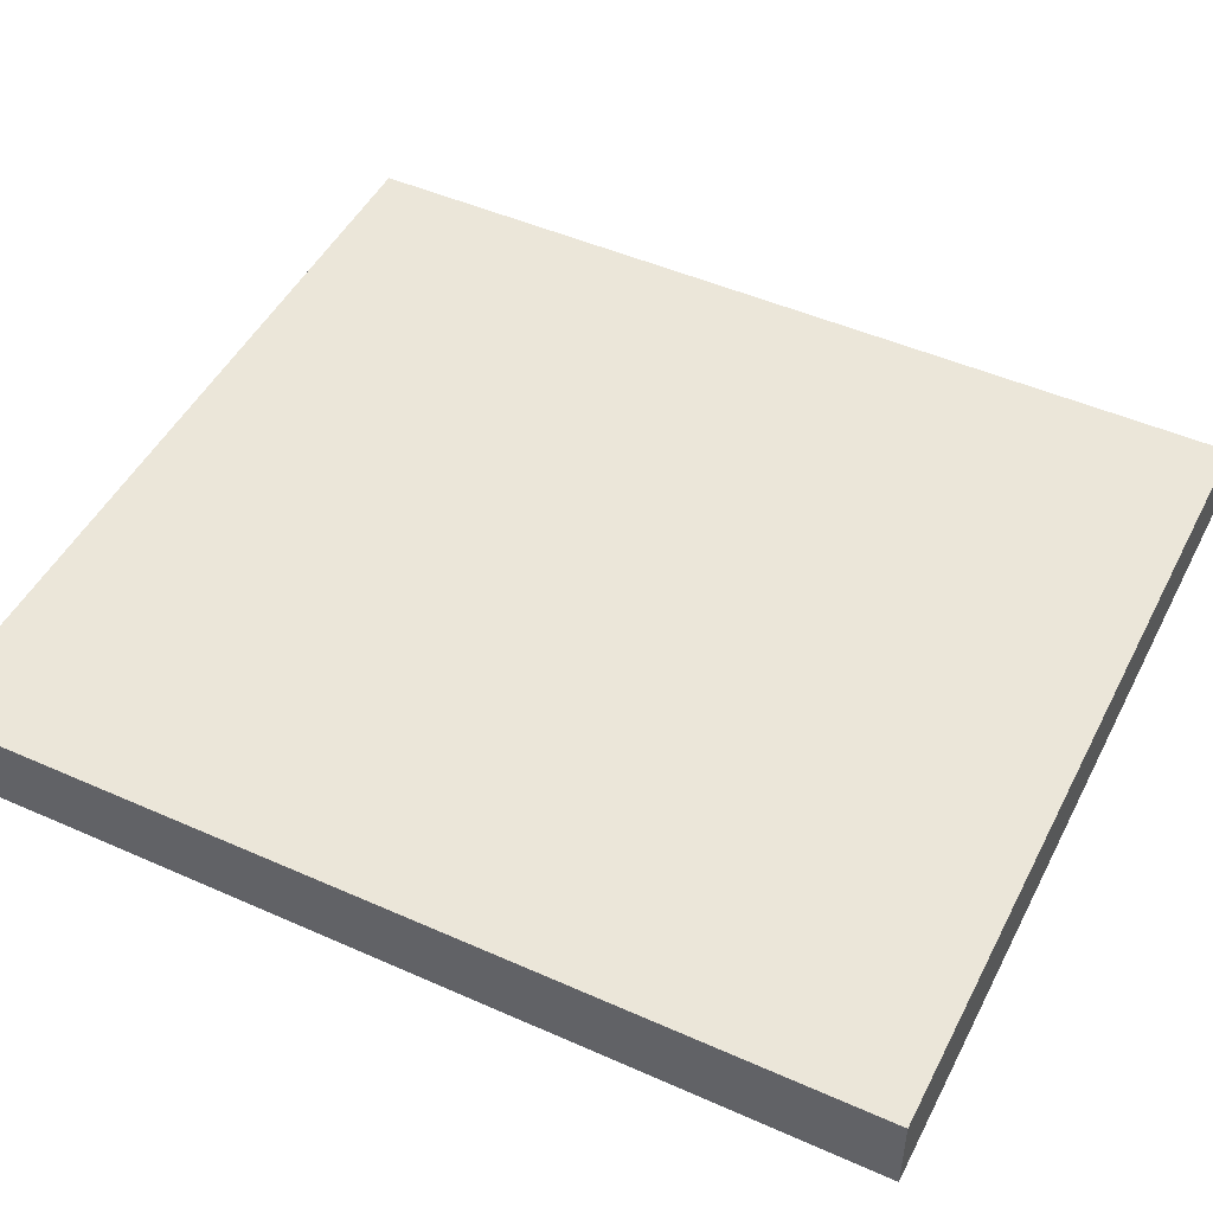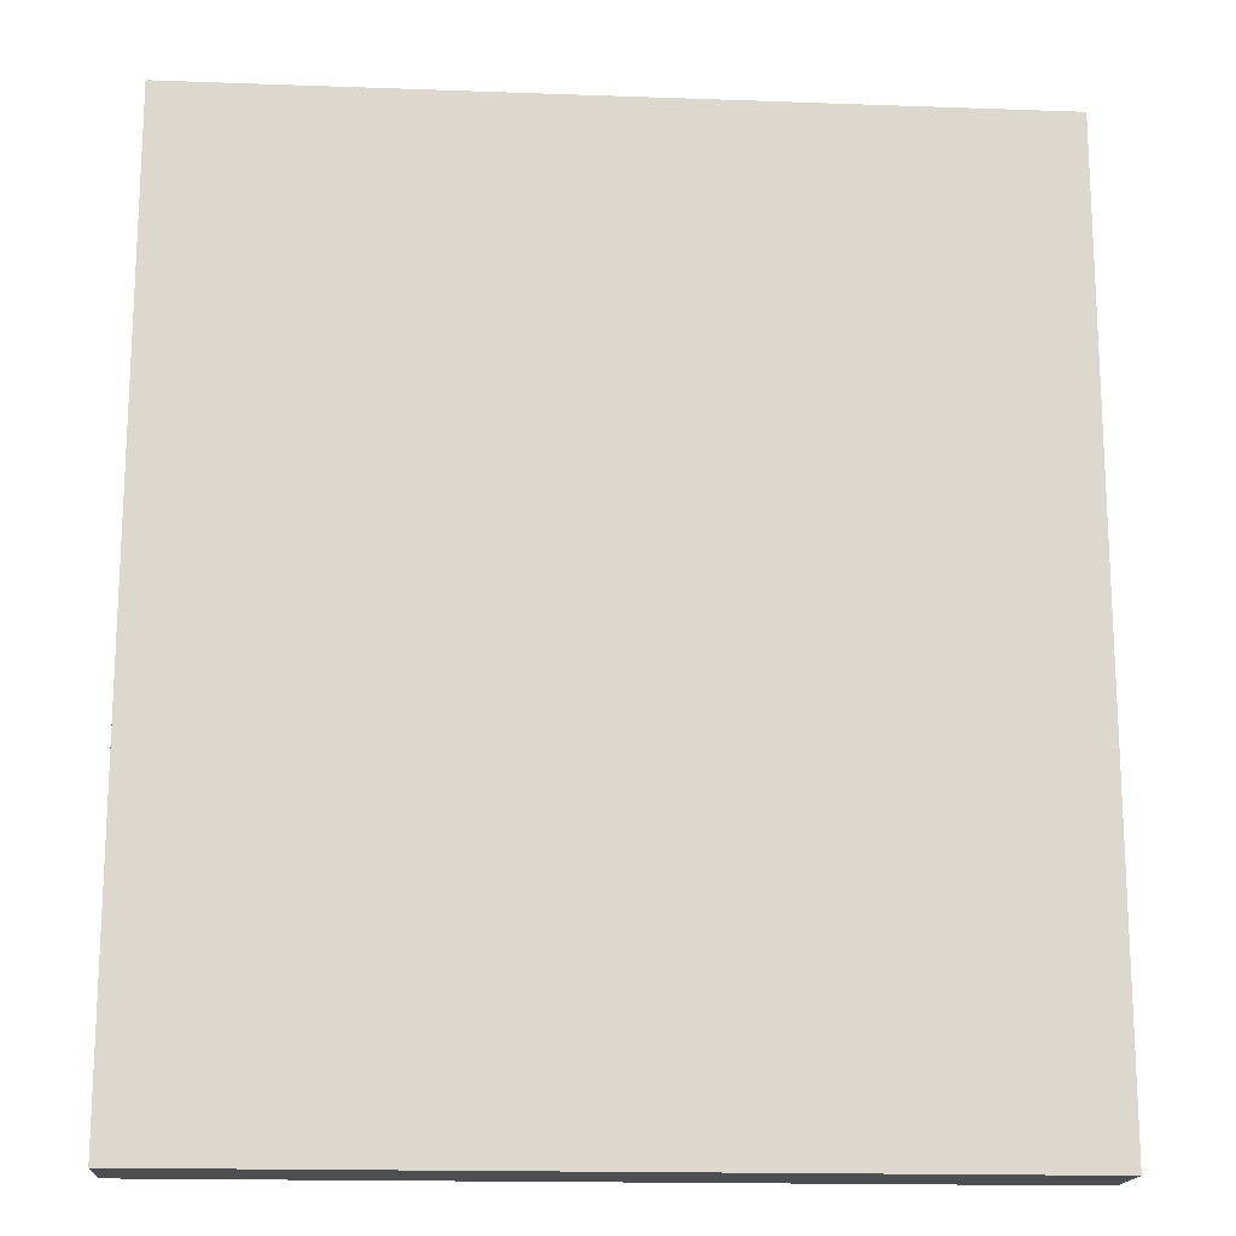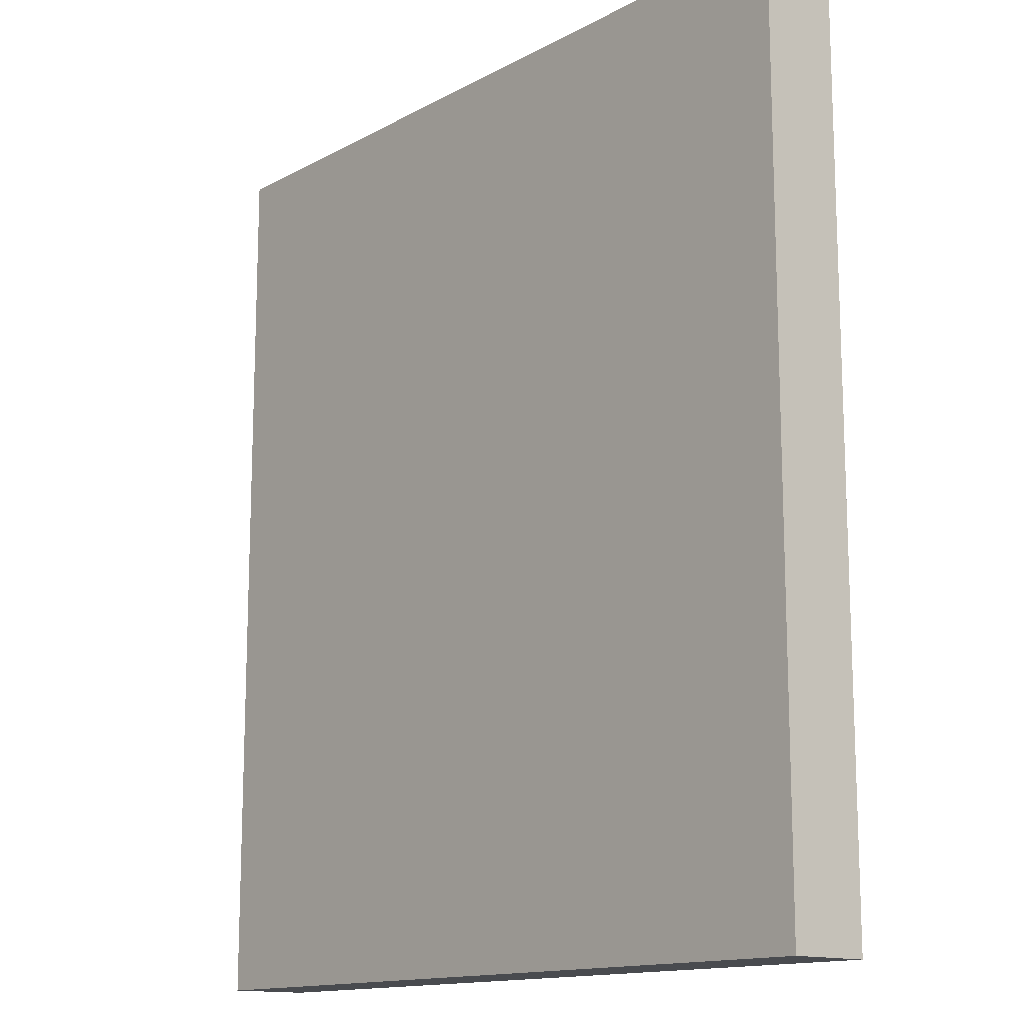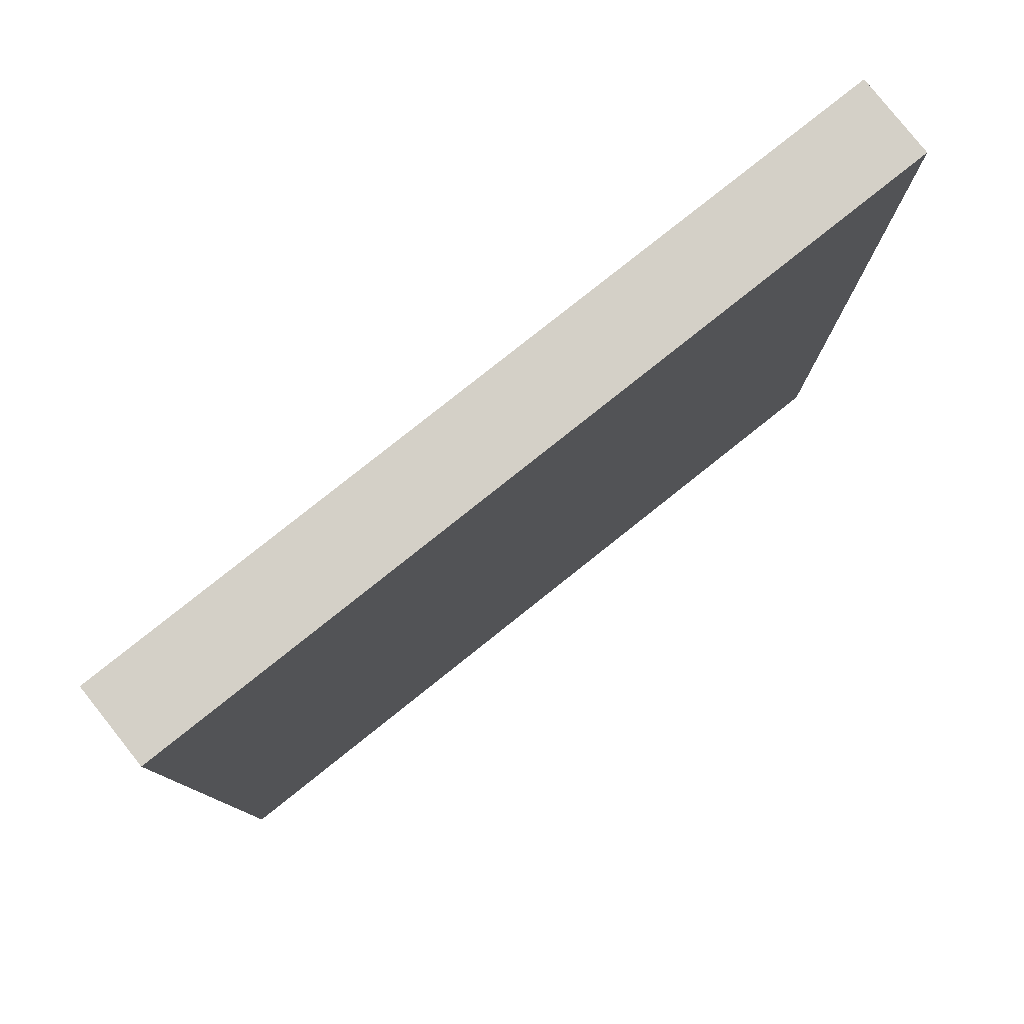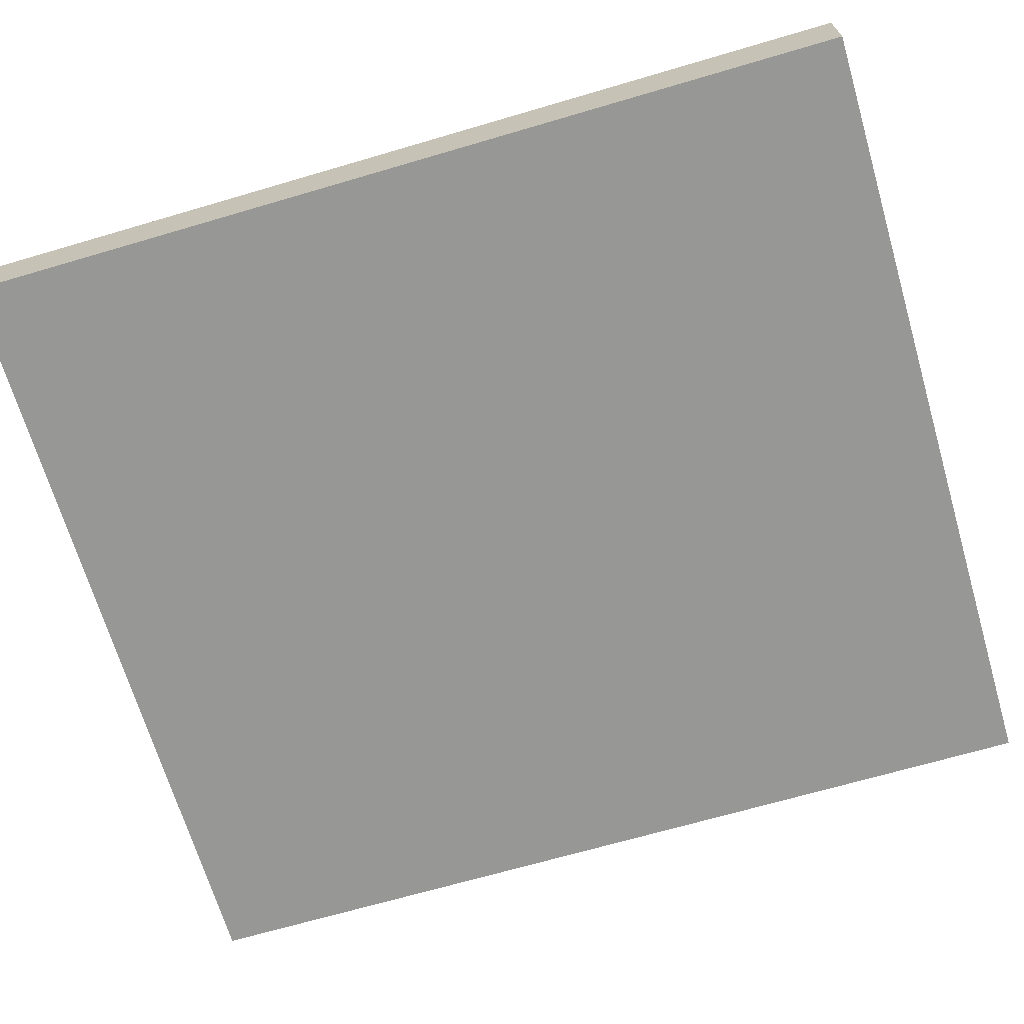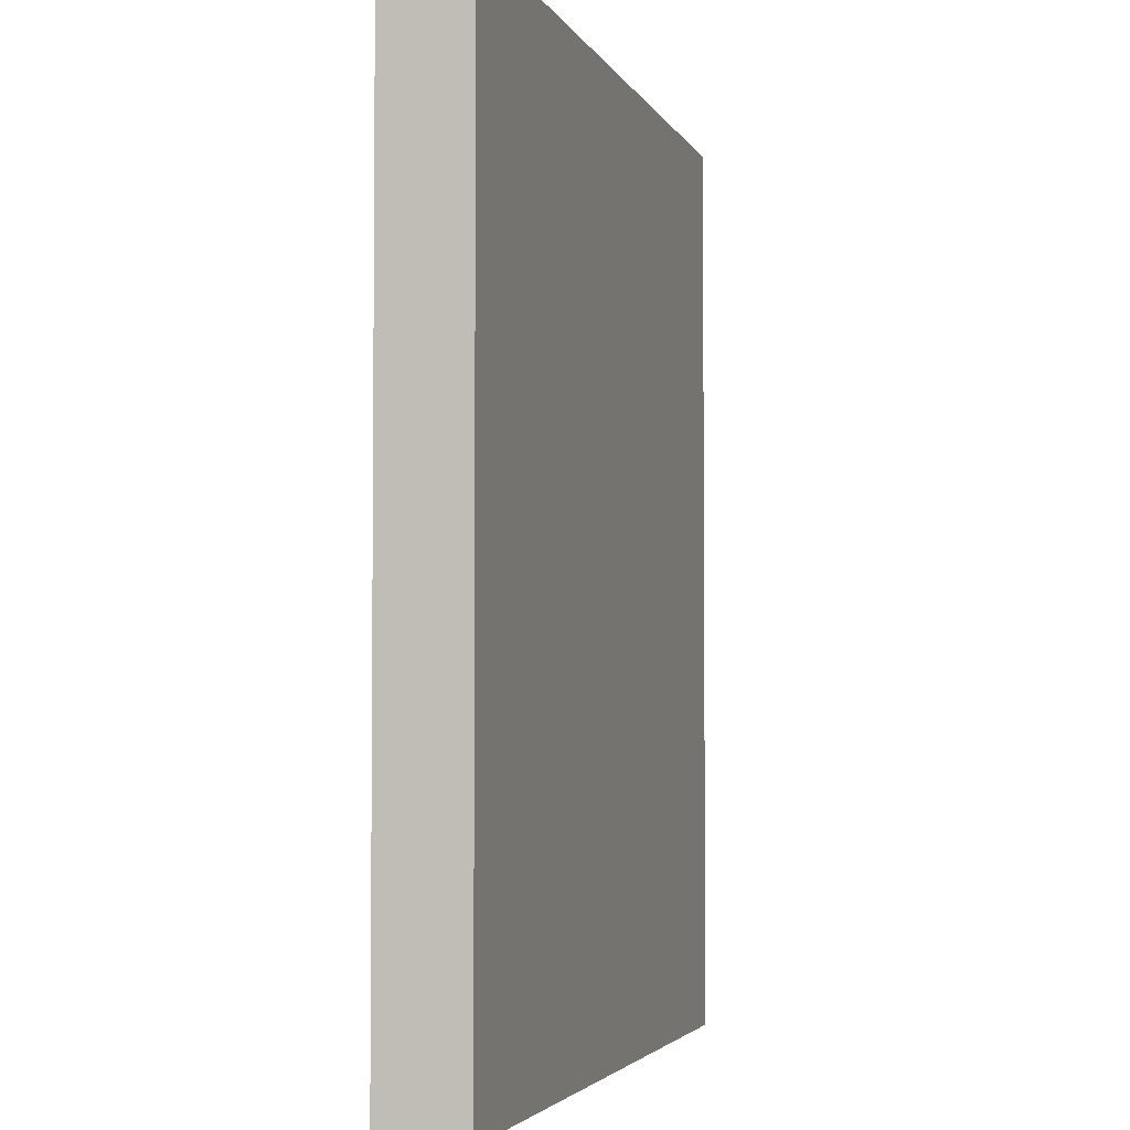
<metadata>
{"format":"obj","ext":"obj","renderer":"f3d","projection":"perspective","resolution":1024,"background":"white","views":[{"elev":48.3,"azim":116.4,"up":"+Z"},{"elev":-16.7,"azim":-4.2,"up":"+Y"},{"elev":-14.0,"azim":49.7,"up":"+Y"},{"elev":80.0,"azim":-38.5,"up":"+Y"},{"elev":-68.1,"azim":106.4,"up":"+Z"},{"elev":-3.4,"azim":-74.7,"up":"+Y"}]}
</metadata>
<code>
o Door_right_Cube.002
v -4 0 0.4
v -4 0 -0.4
v -2 0 0.4
v -2 0 -0.4
v -4 9 0.4
v -4 9 -0.4
v -2 9 -0.4
v -2 9 0.4
v 4 0 0.4
v 4 0 -0.4
v 4 9 -0.4
v 4 9 0.4
f 2 4 3 1
f 7 6 5 8
f 7 11 10 4 2 6
f 1 5 6 2
f 10 11 12 9
f 7 8 12 11
f 3 4 10 9
f 3 9 12 8 5 1

</code>
